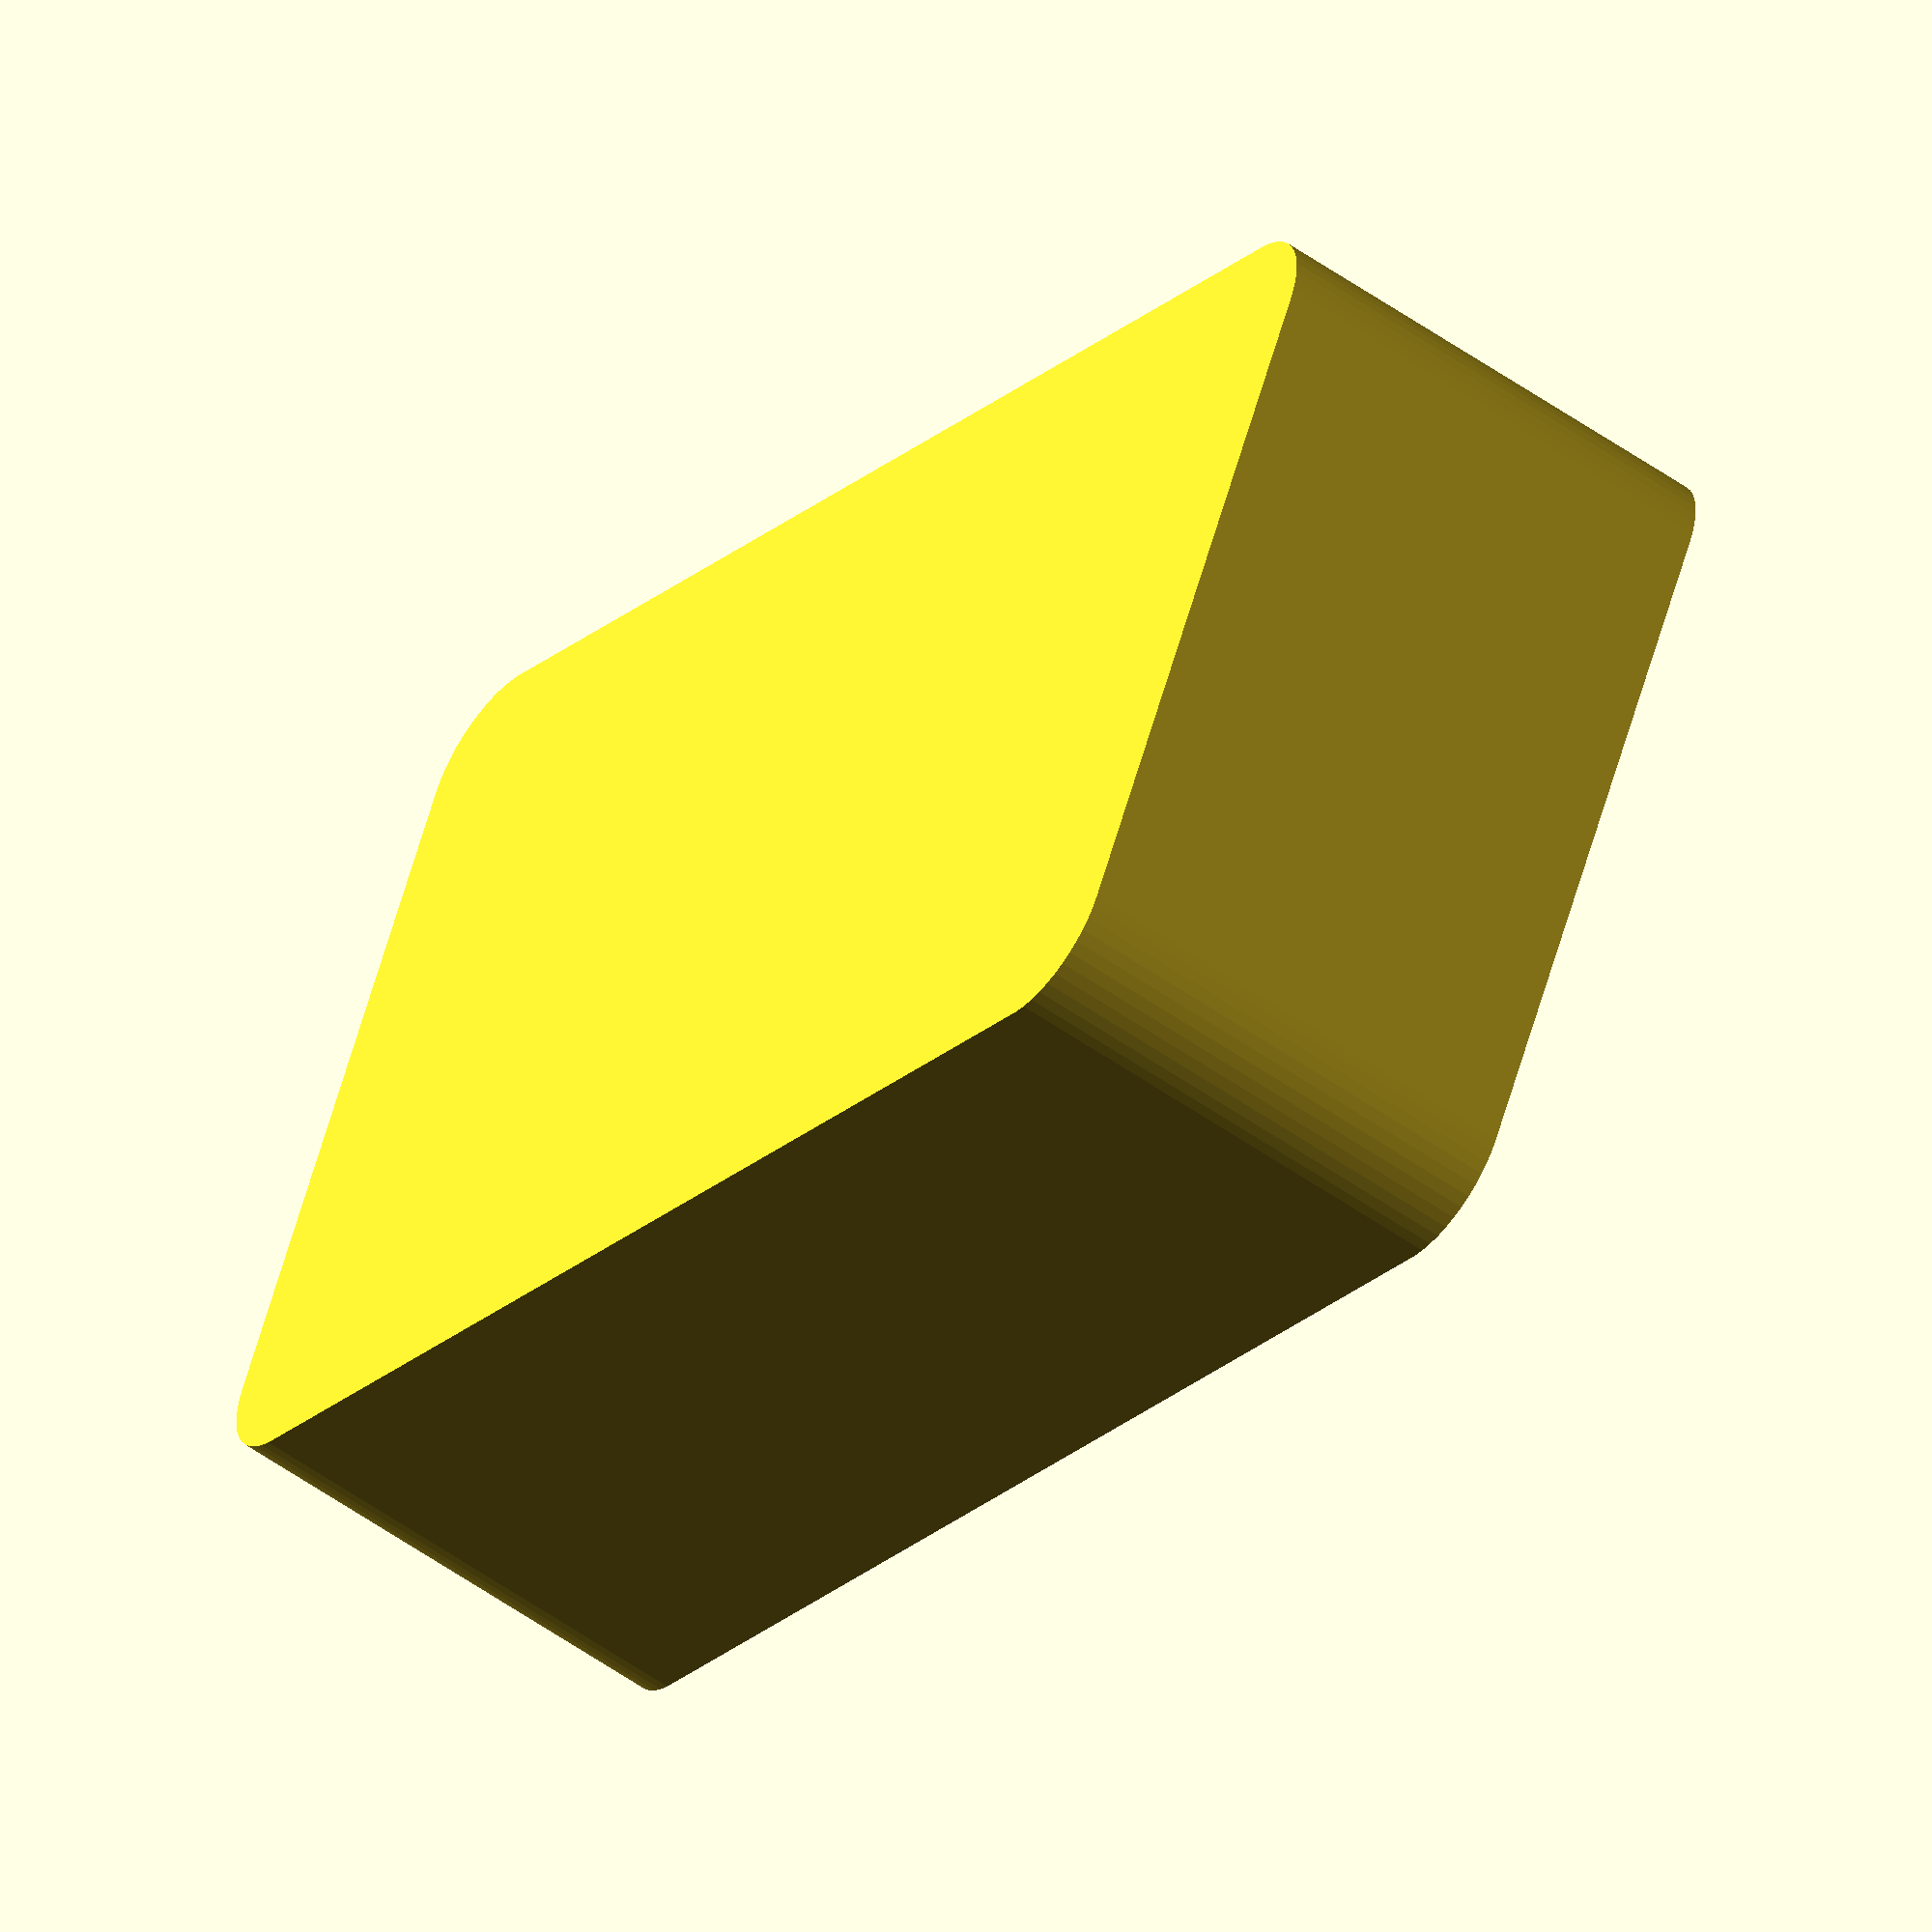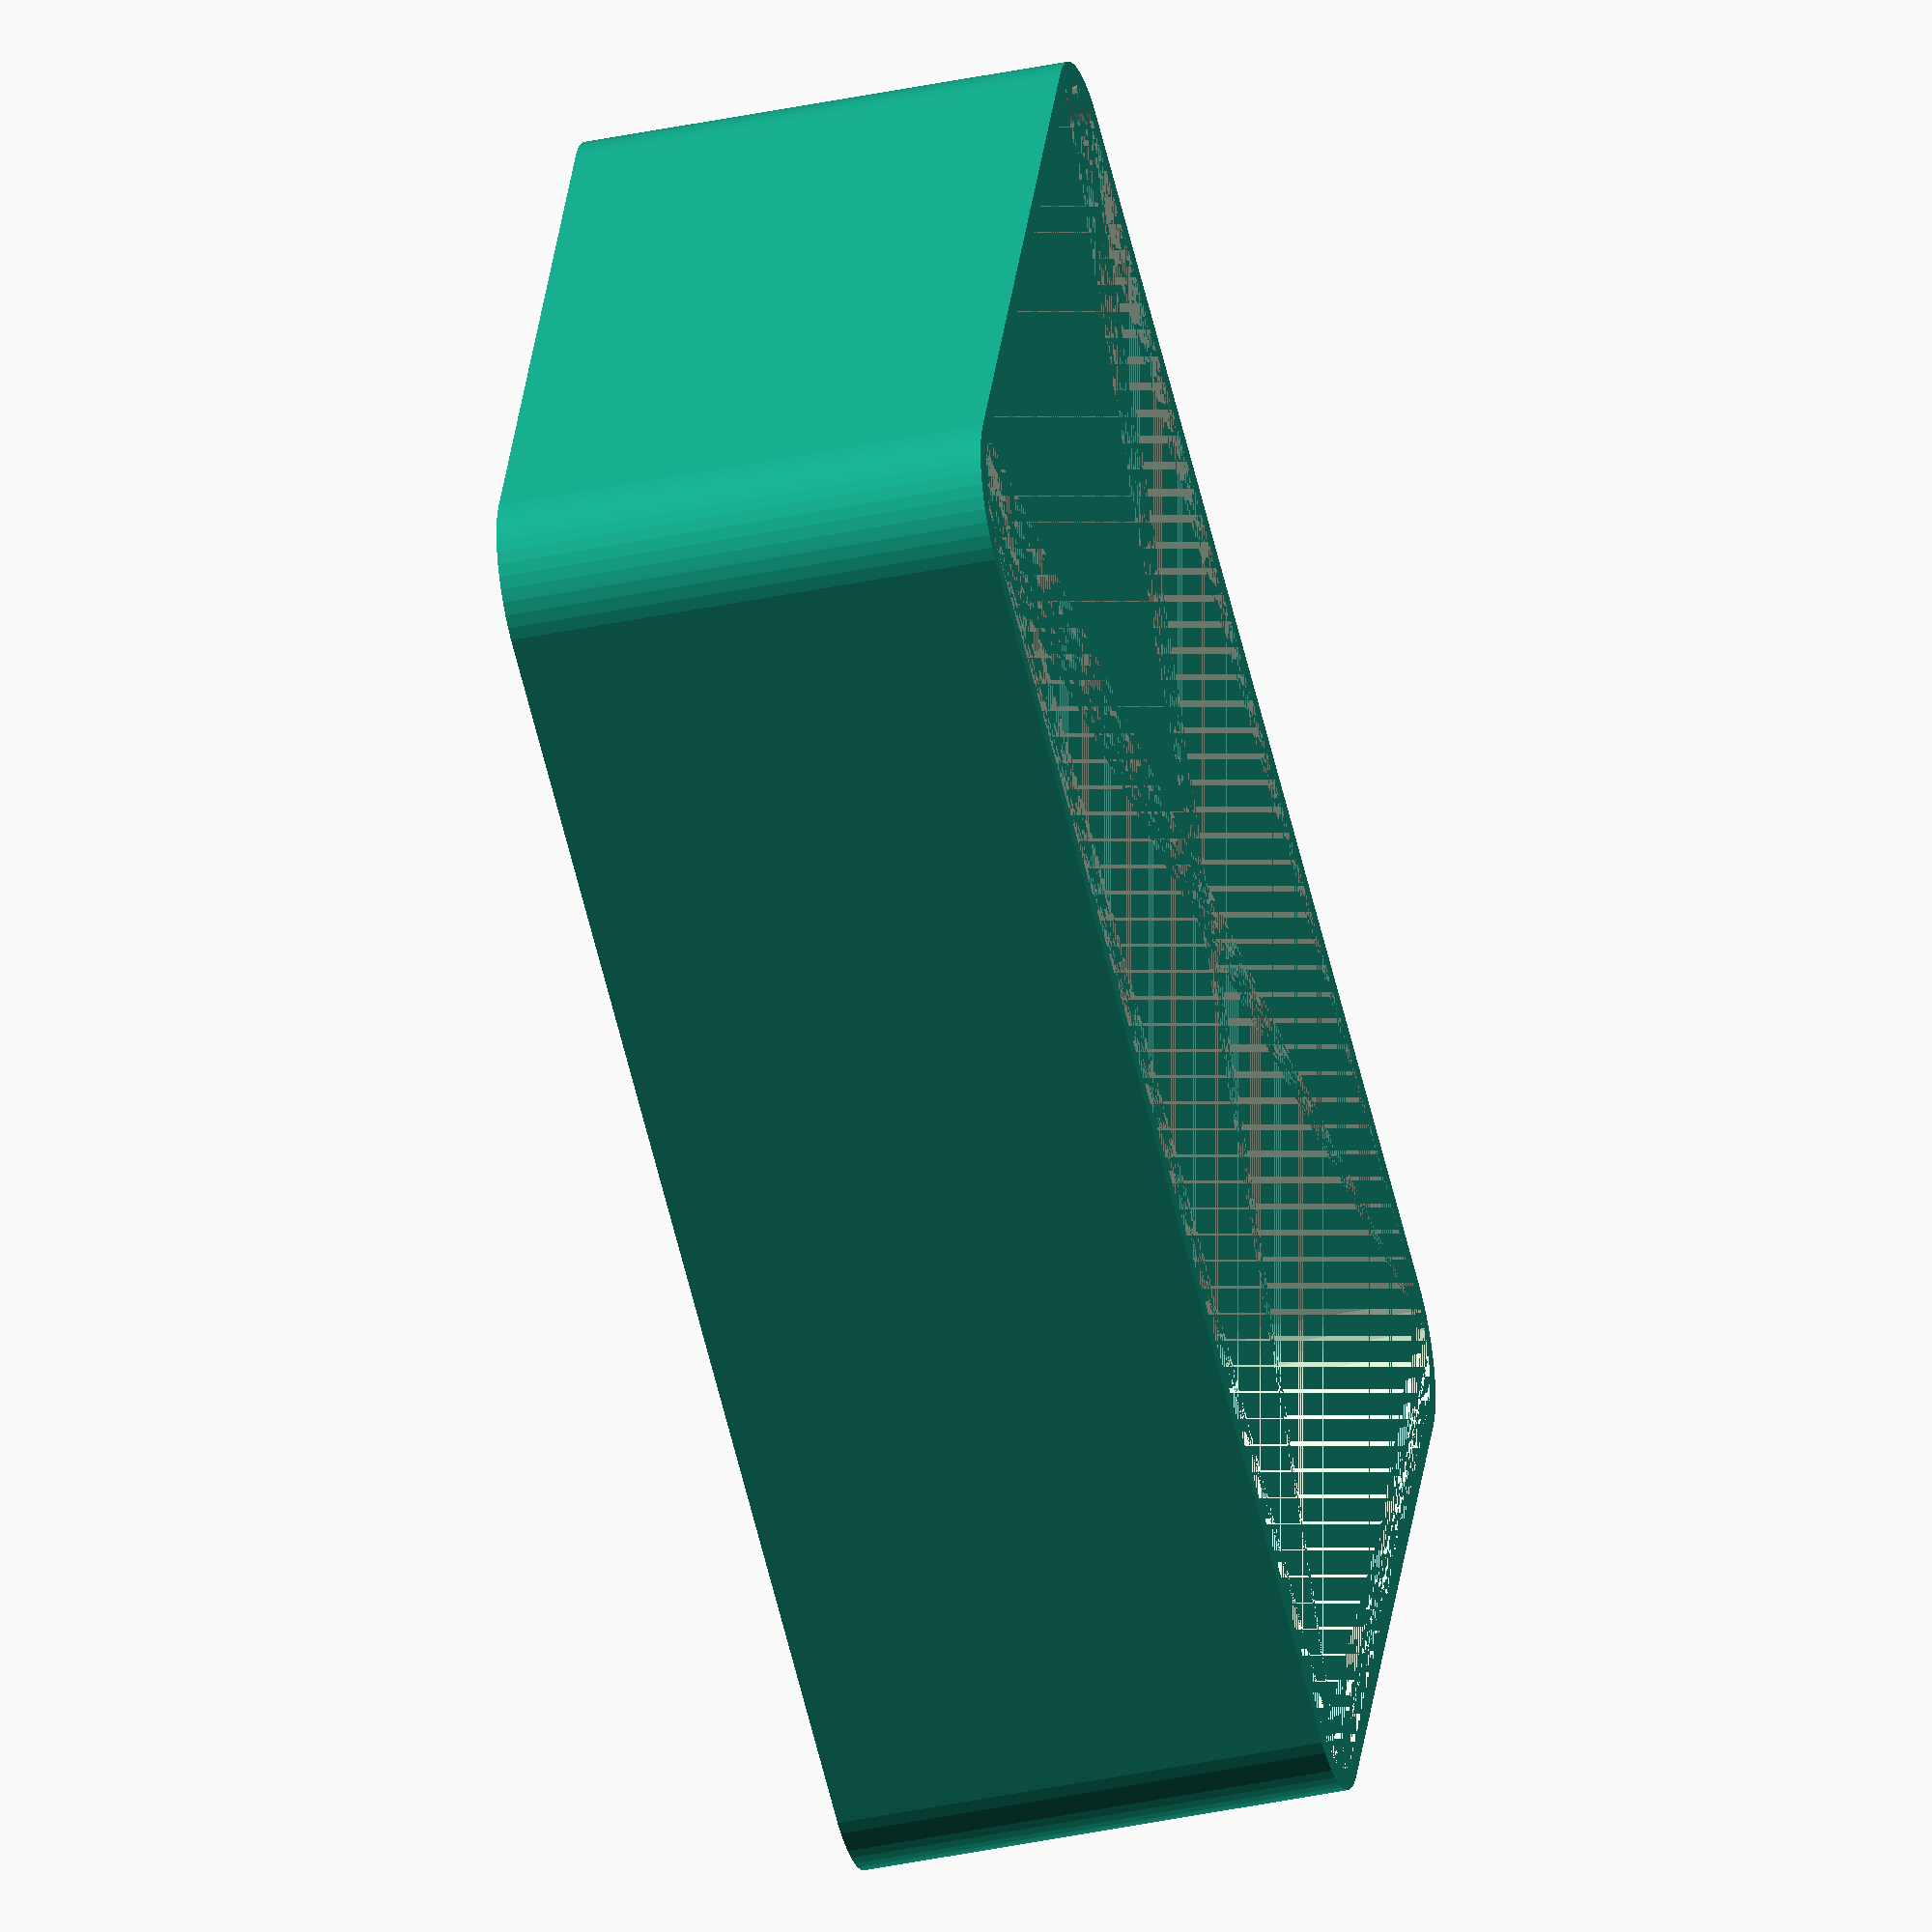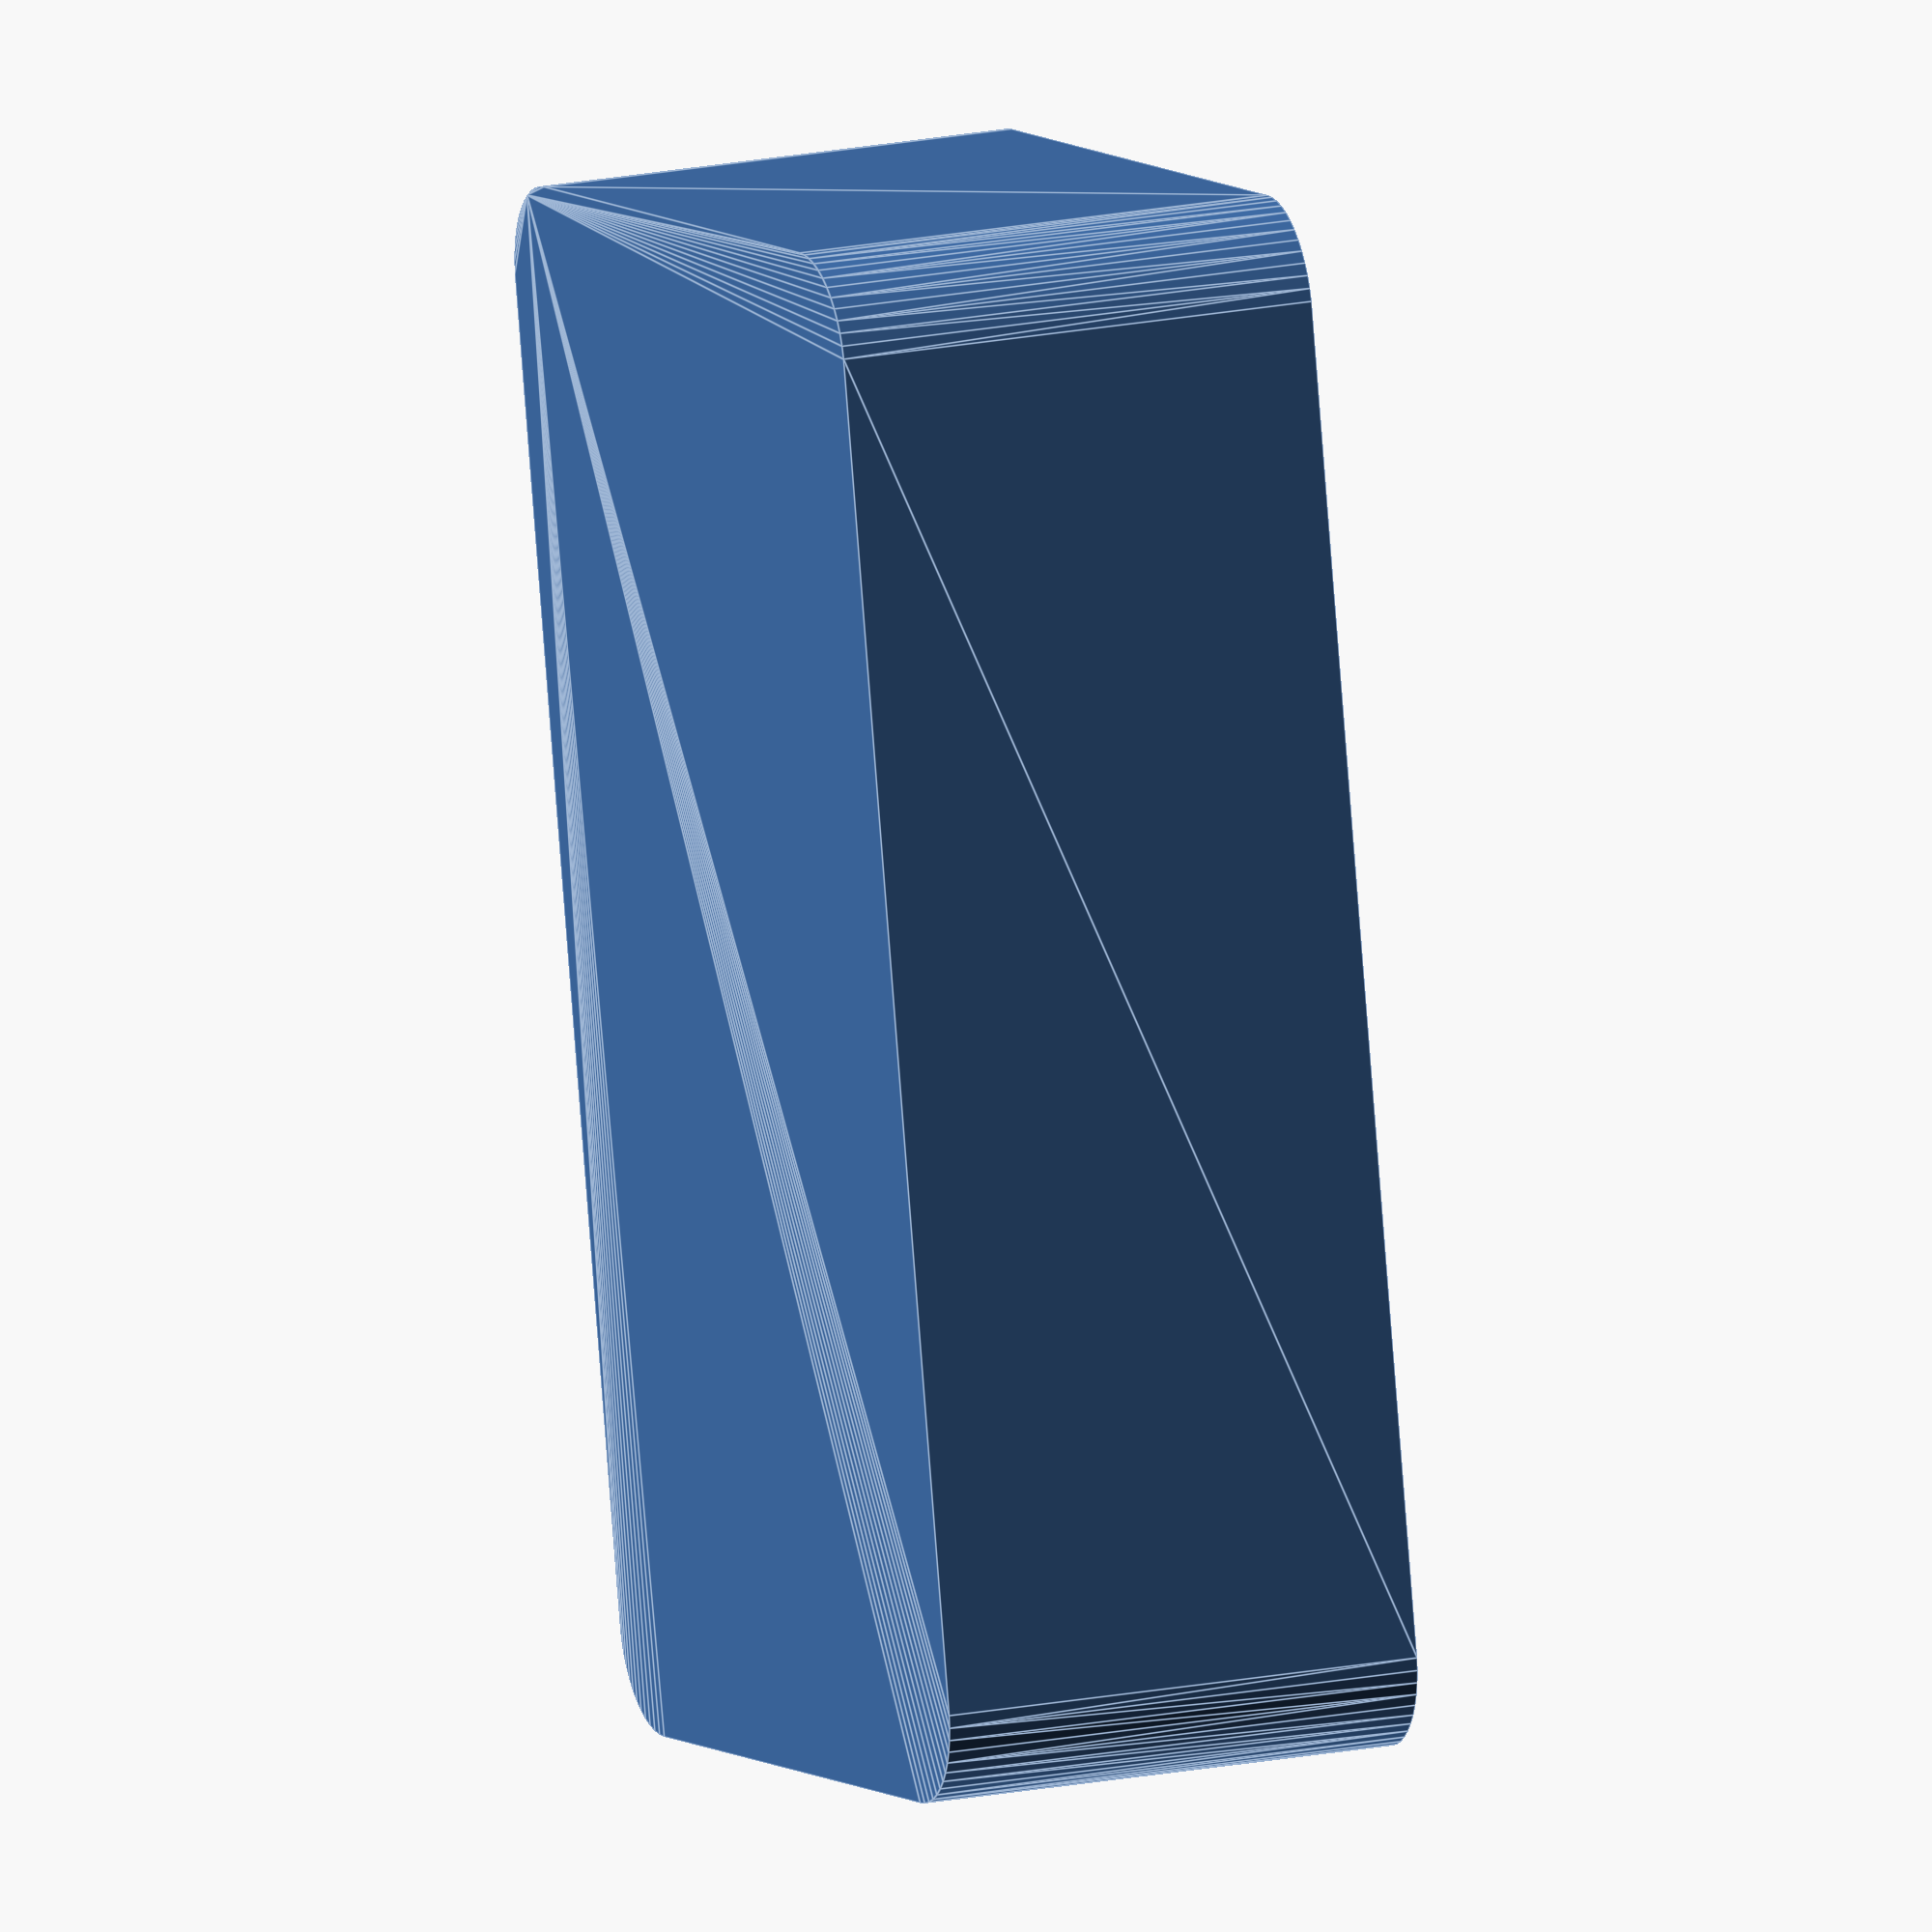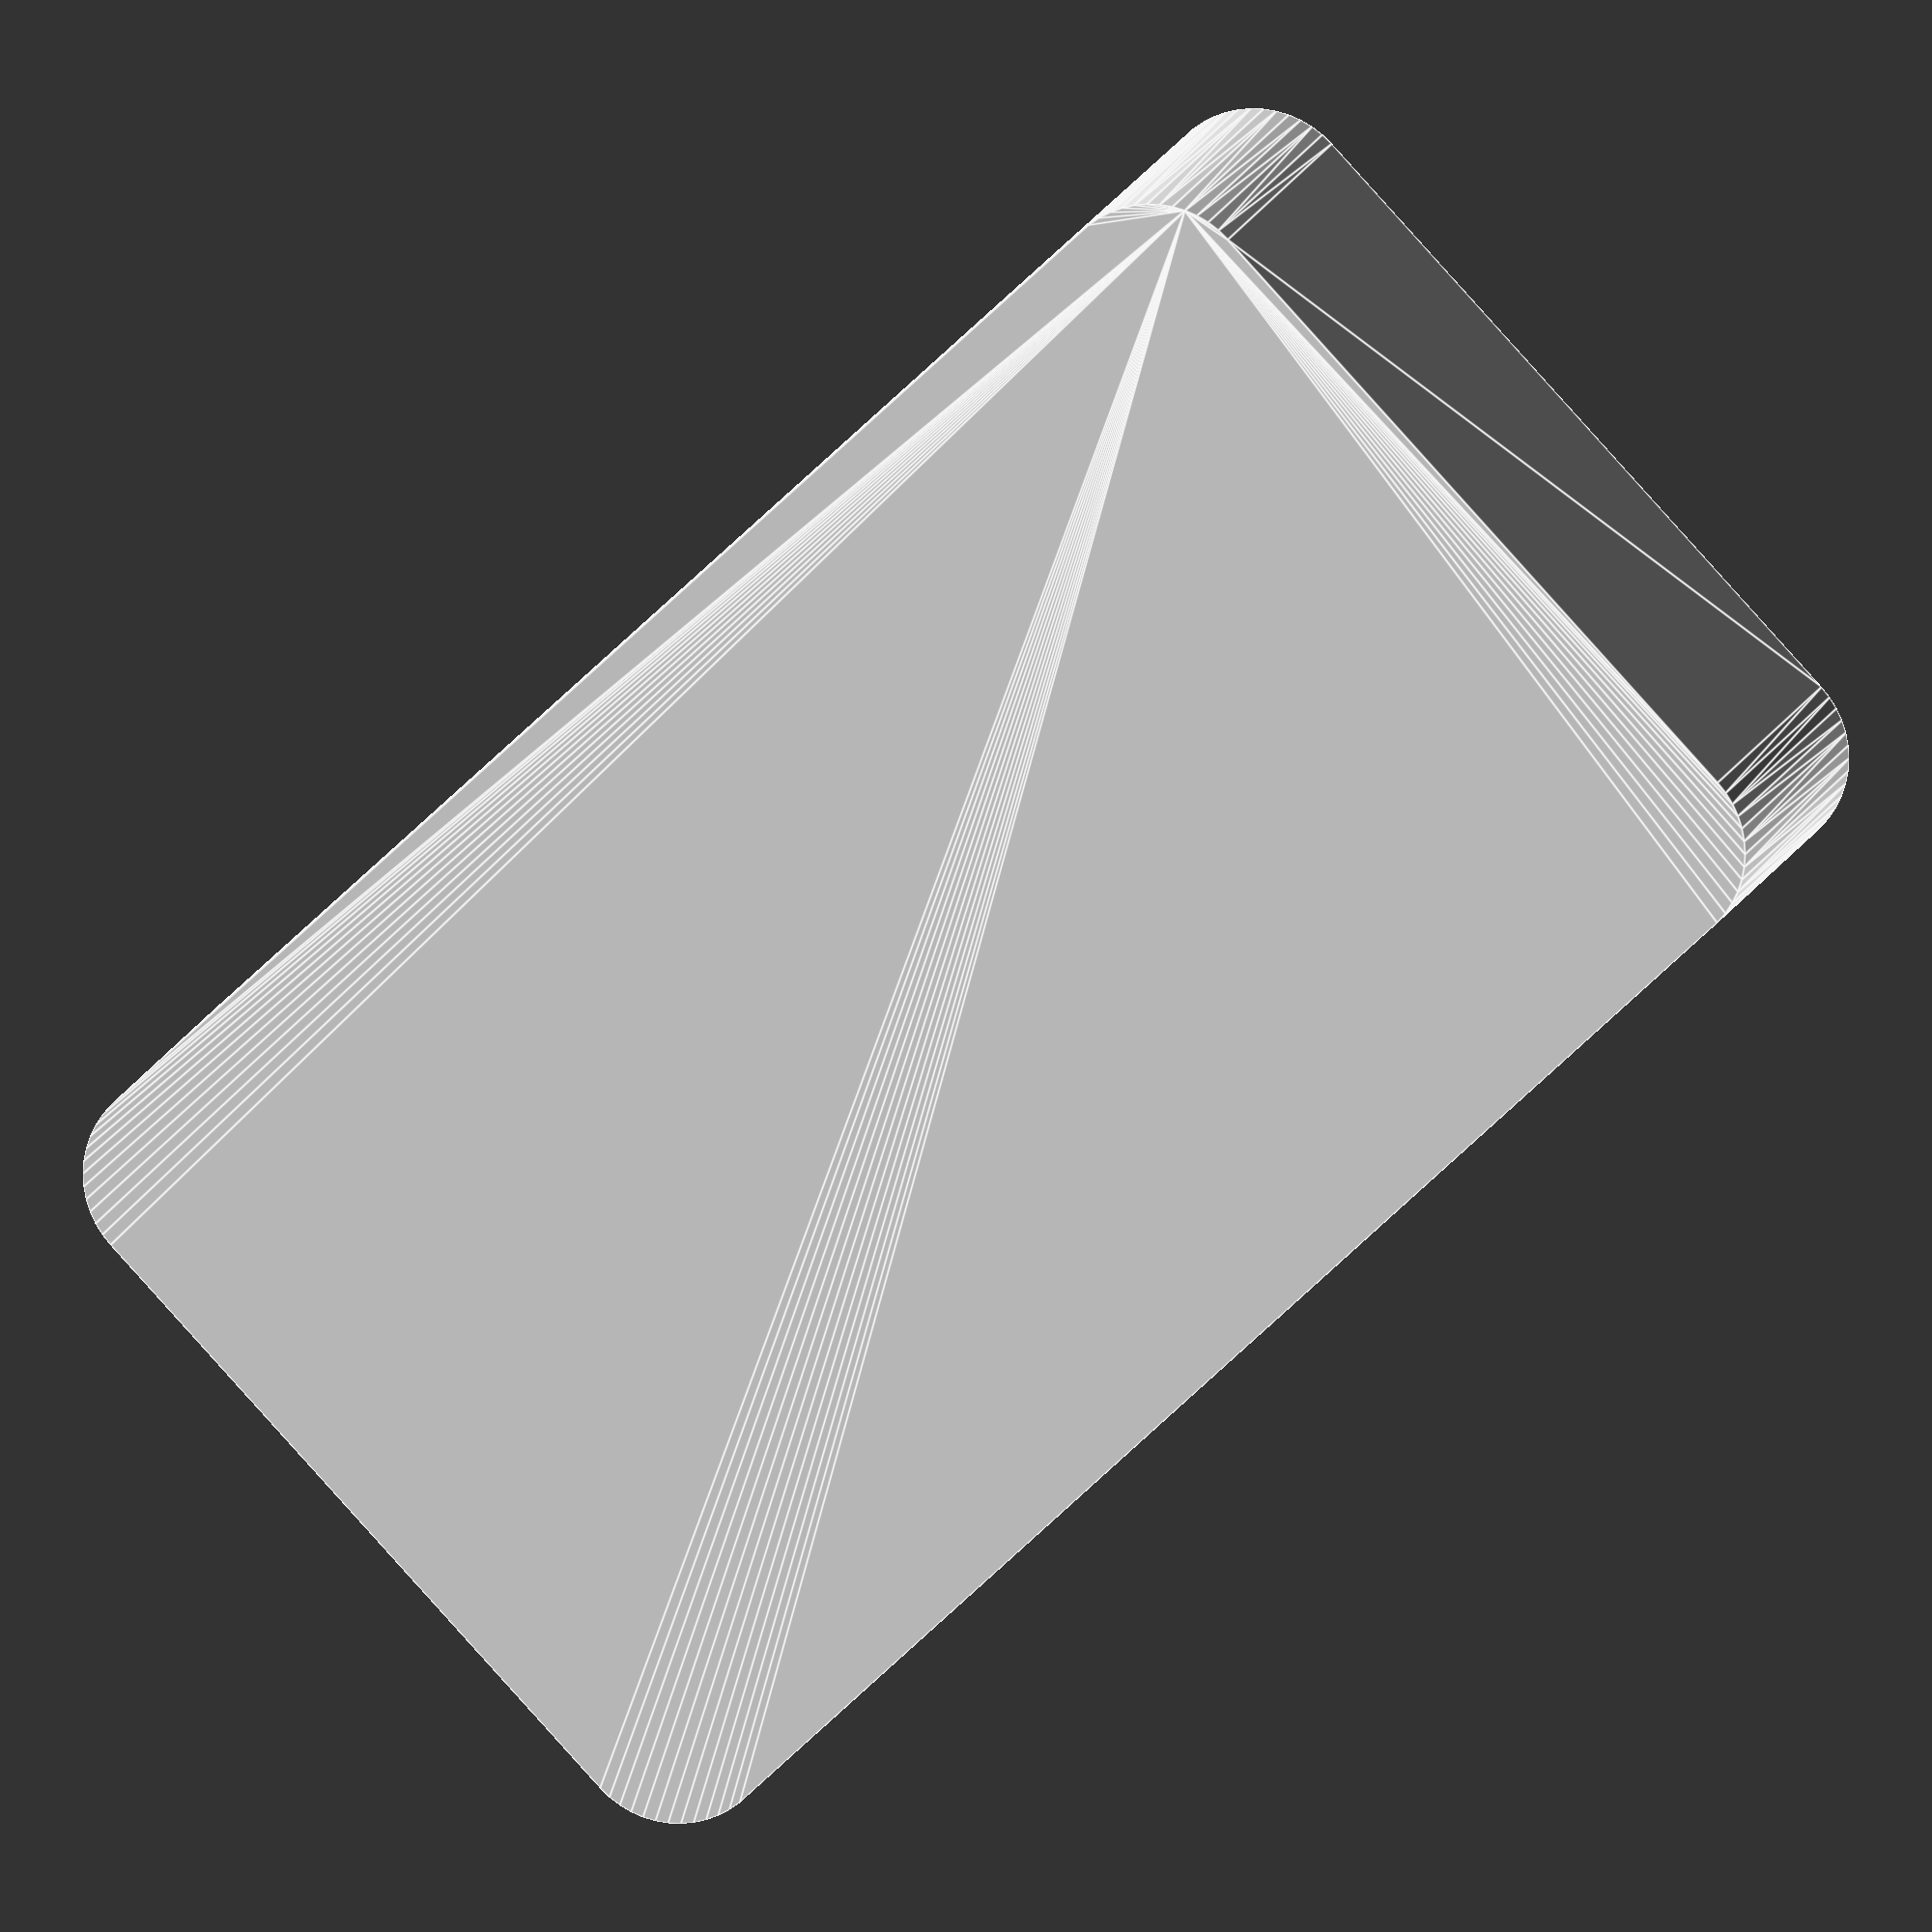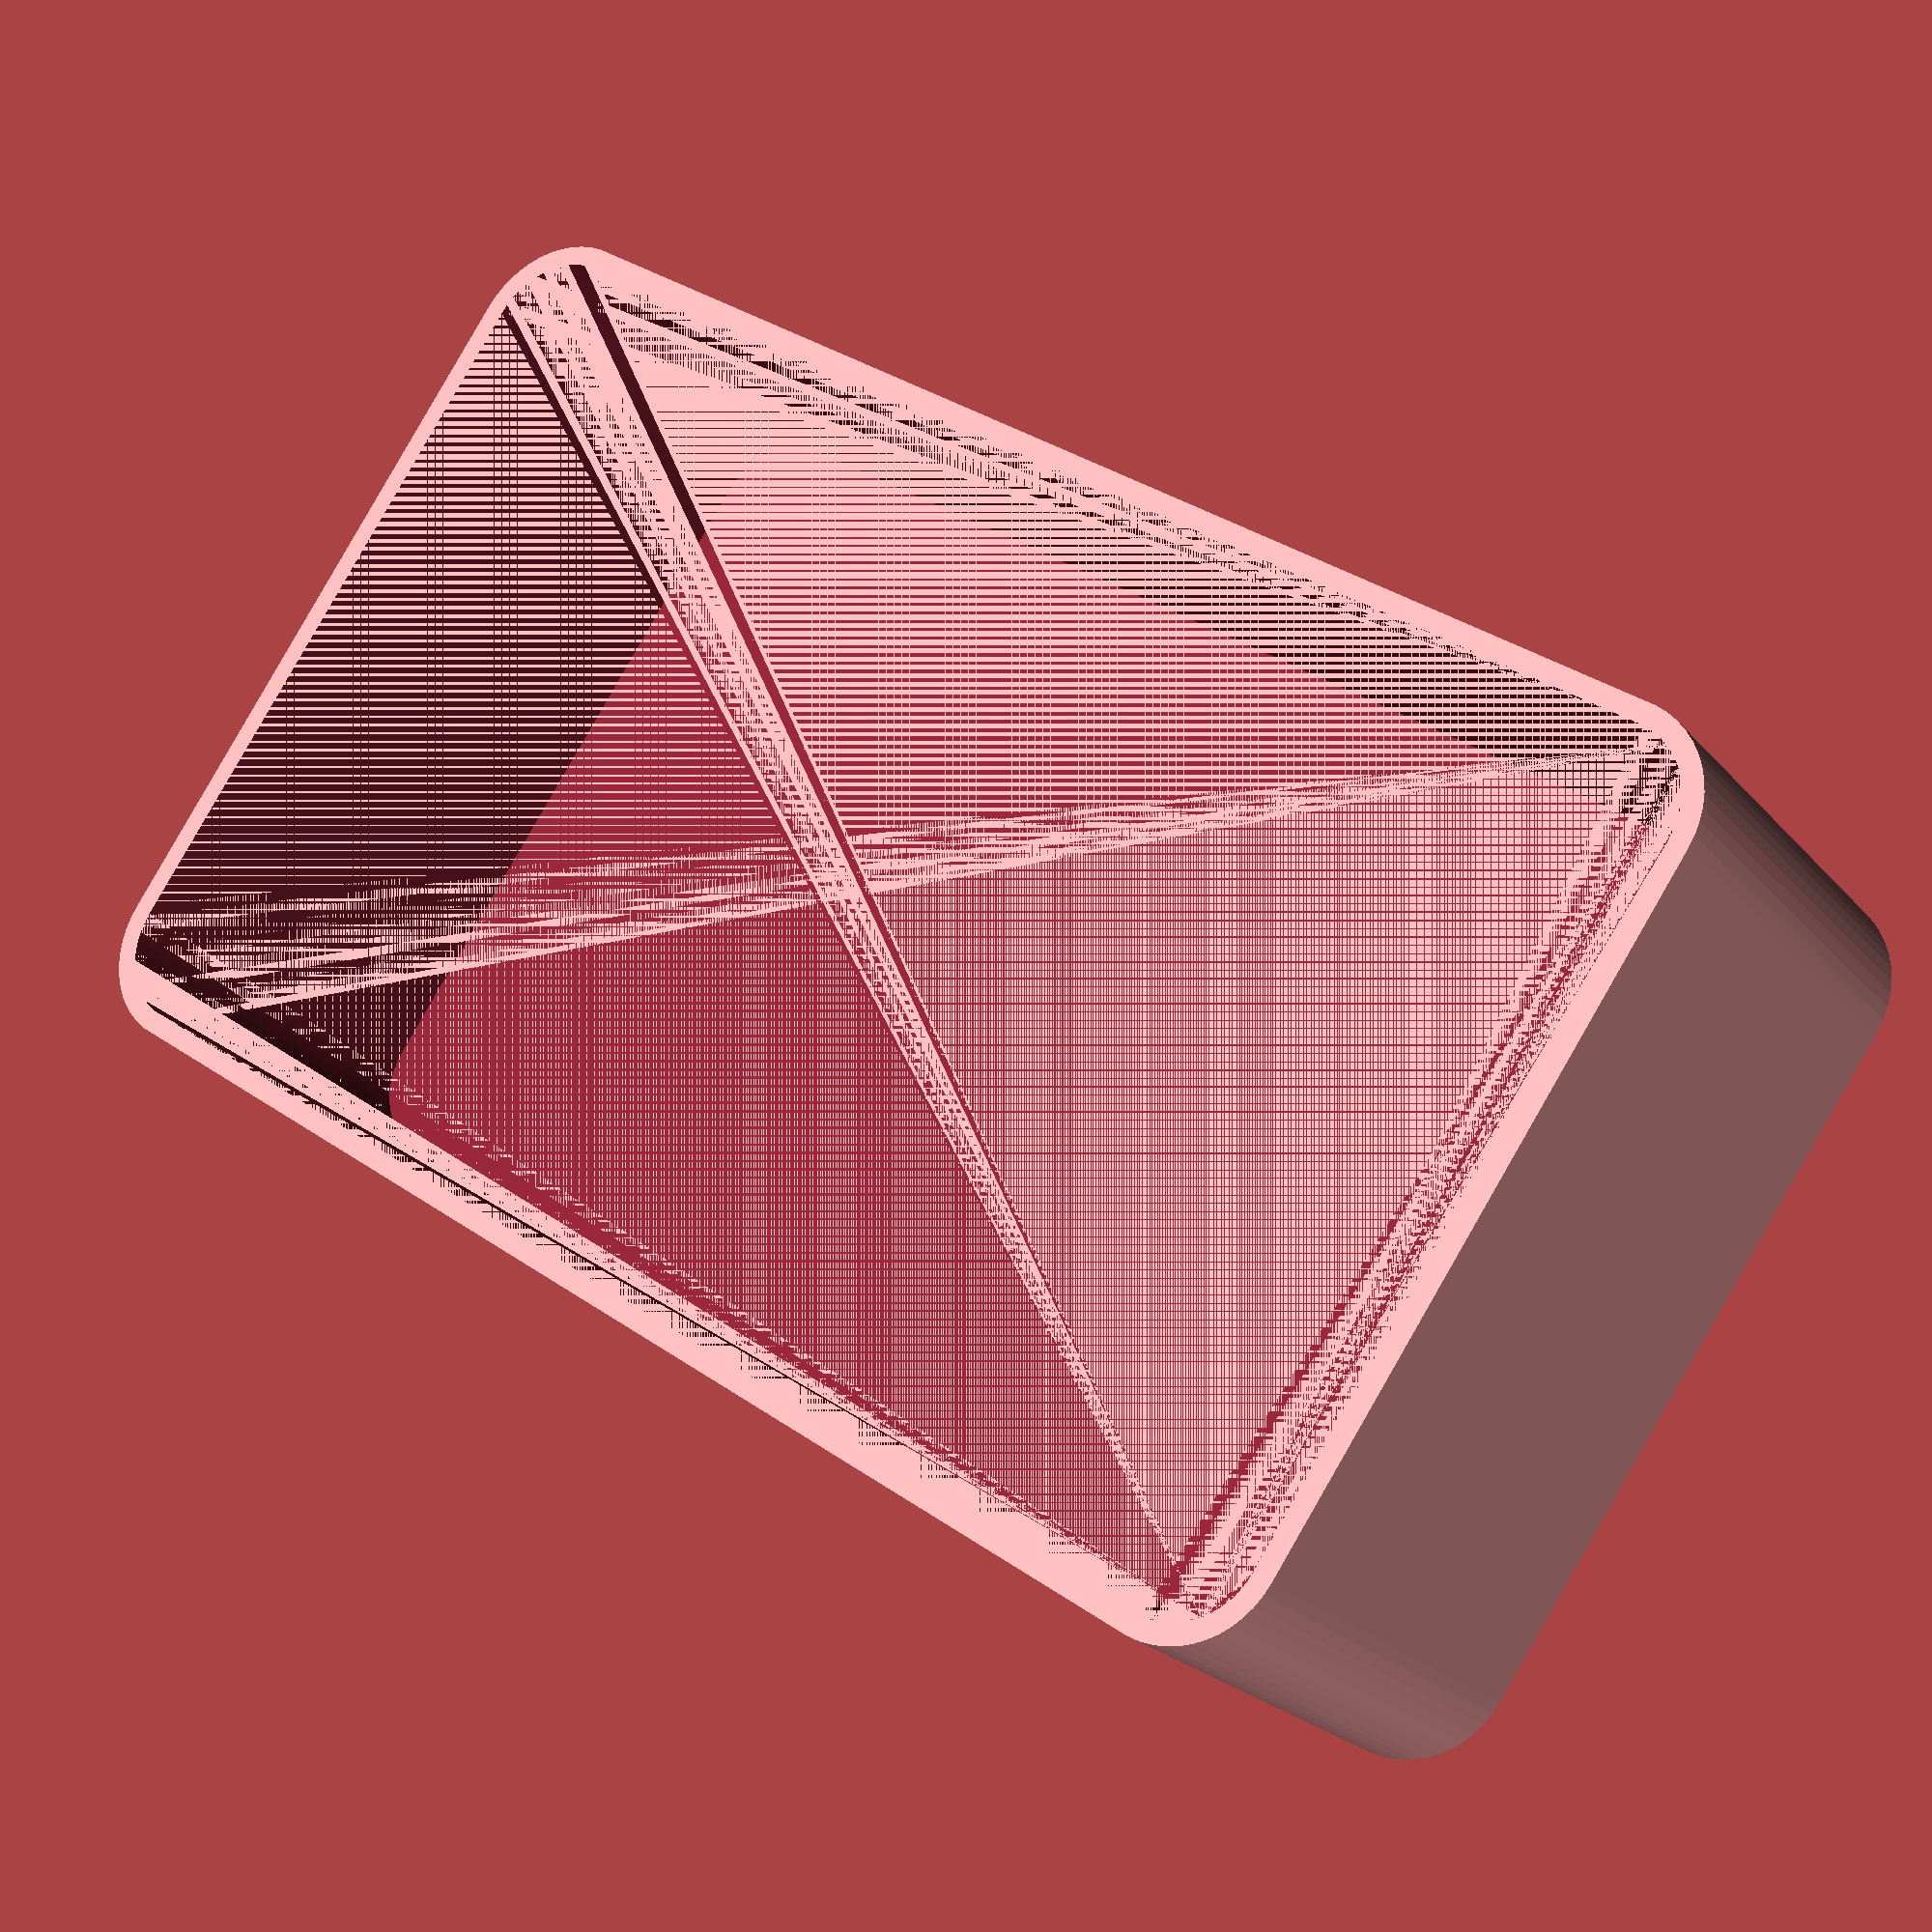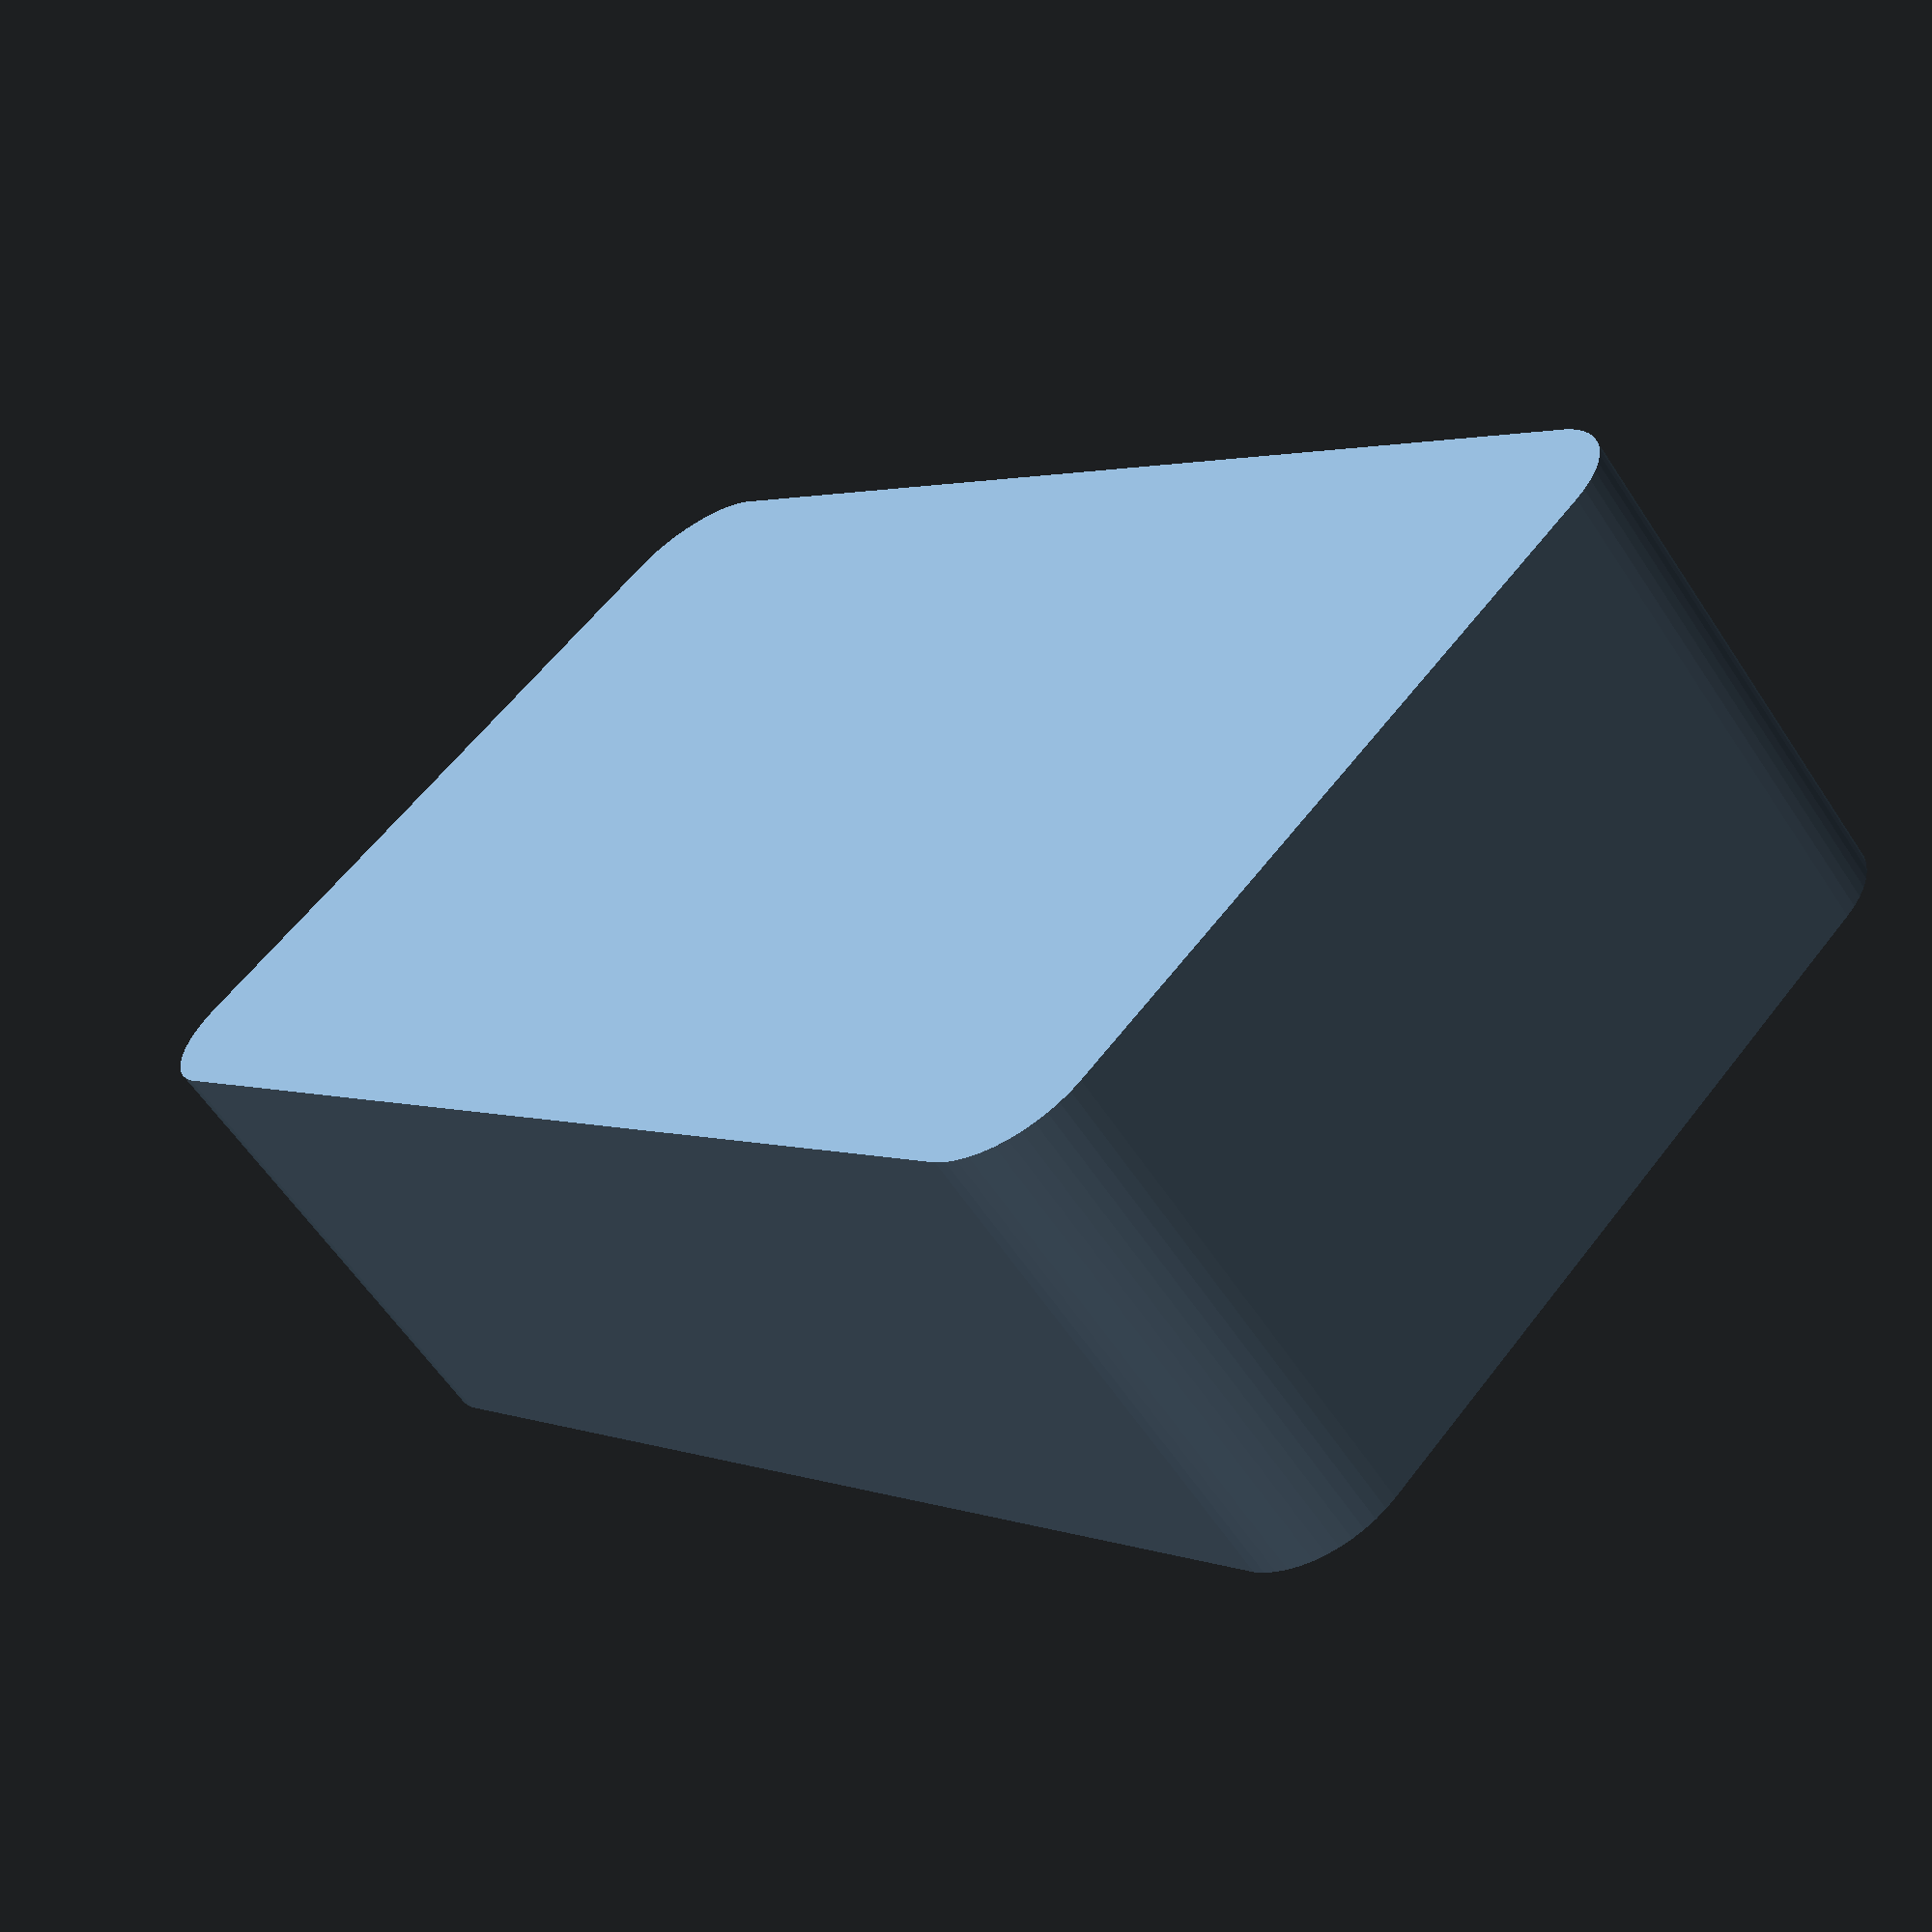
<openscad>
$fn = 50;


difference() {
	union() {
		hull() {
			translate(v = [-32.5000000000, 17.5000000000, 0]) {
				cylinder(h = 24, r = 5);
			}
			translate(v = [32.5000000000, 17.5000000000, 0]) {
				cylinder(h = 24, r = 5);
			}
			translate(v = [-32.5000000000, -17.5000000000, 0]) {
				cylinder(h = 24, r = 5);
			}
			translate(v = [32.5000000000, -17.5000000000, 0]) {
				cylinder(h = 24, r = 5);
			}
		}
	}
	union() {
		translate(v = [0, 0, 2]) {
			hull() {
				translate(v = [-32.5000000000, 17.5000000000, 0]) {
					cylinder(h = 22, r = 4);
				}
				translate(v = [32.5000000000, 17.5000000000, 0]) {
					cylinder(h = 22, r = 4);
				}
				translate(v = [-32.5000000000, -17.5000000000, 0]) {
					cylinder(h = 22, r = 4);
				}
				translate(v = [32.5000000000, -17.5000000000, 0]) {
					cylinder(h = 22, r = 4);
				}
			}
		}
	}
}
</openscad>
<views>
elev=233.4 azim=334.1 roll=307.3 proj=o view=wireframe
elev=218.0 azim=203.9 roll=254.9 proj=o view=solid
elev=161.2 azim=102.4 roll=291.0 proj=o view=edges
elev=168.7 azim=43.2 roll=348.0 proj=o view=edges
elev=22.0 azim=34.6 roll=28.7 proj=p view=wireframe
elev=240.2 azim=133.7 roll=326.7 proj=p view=solid
</views>
